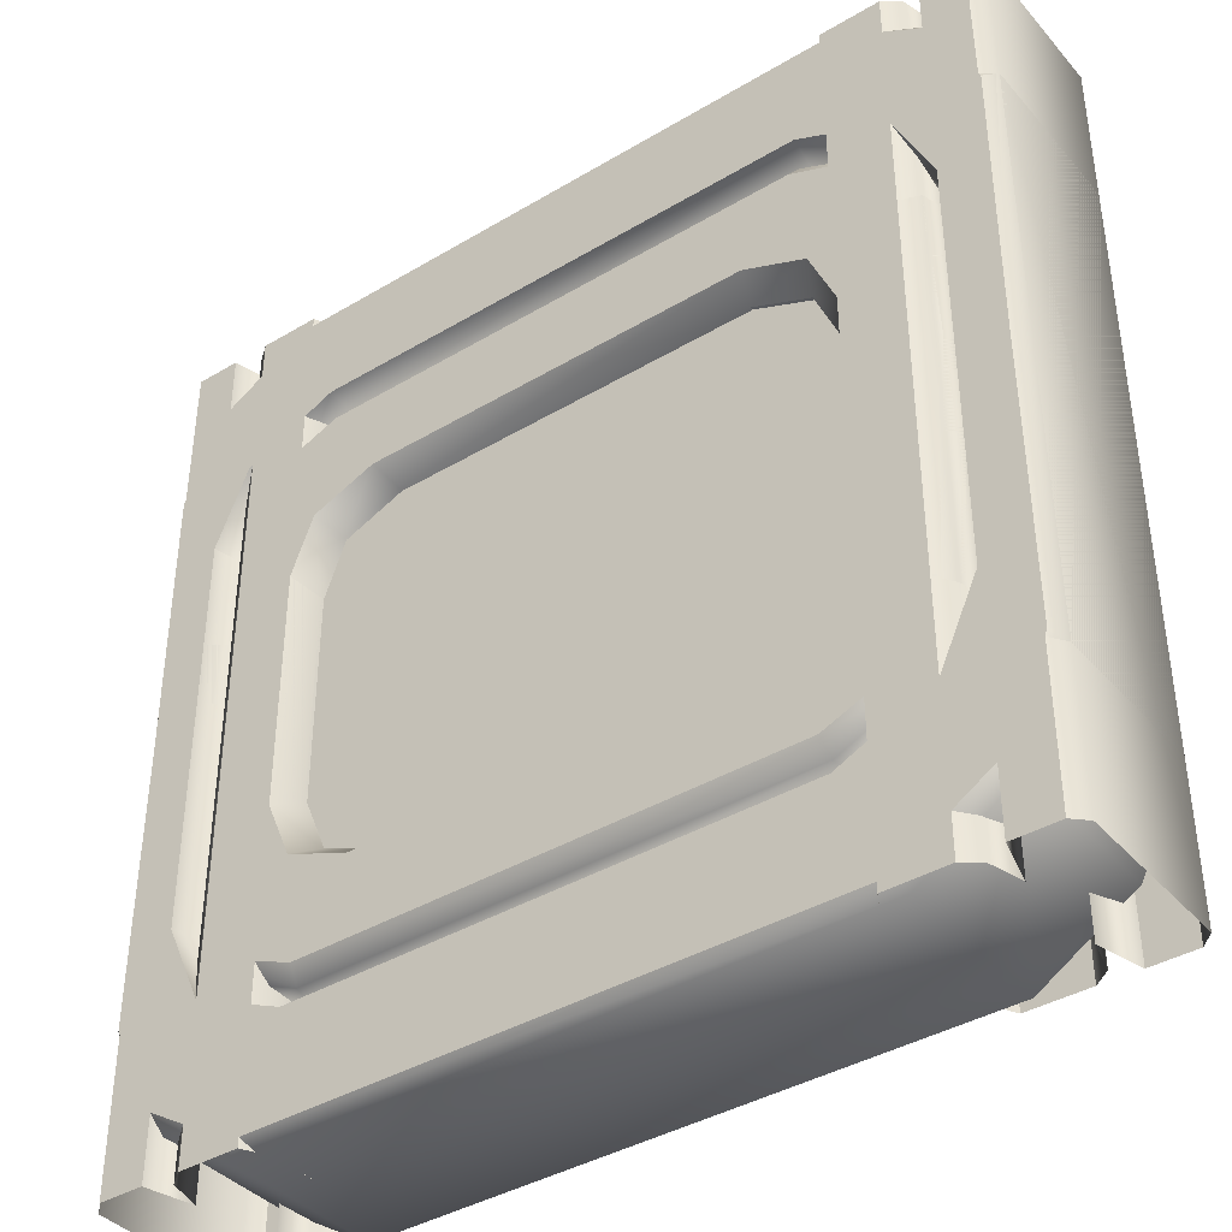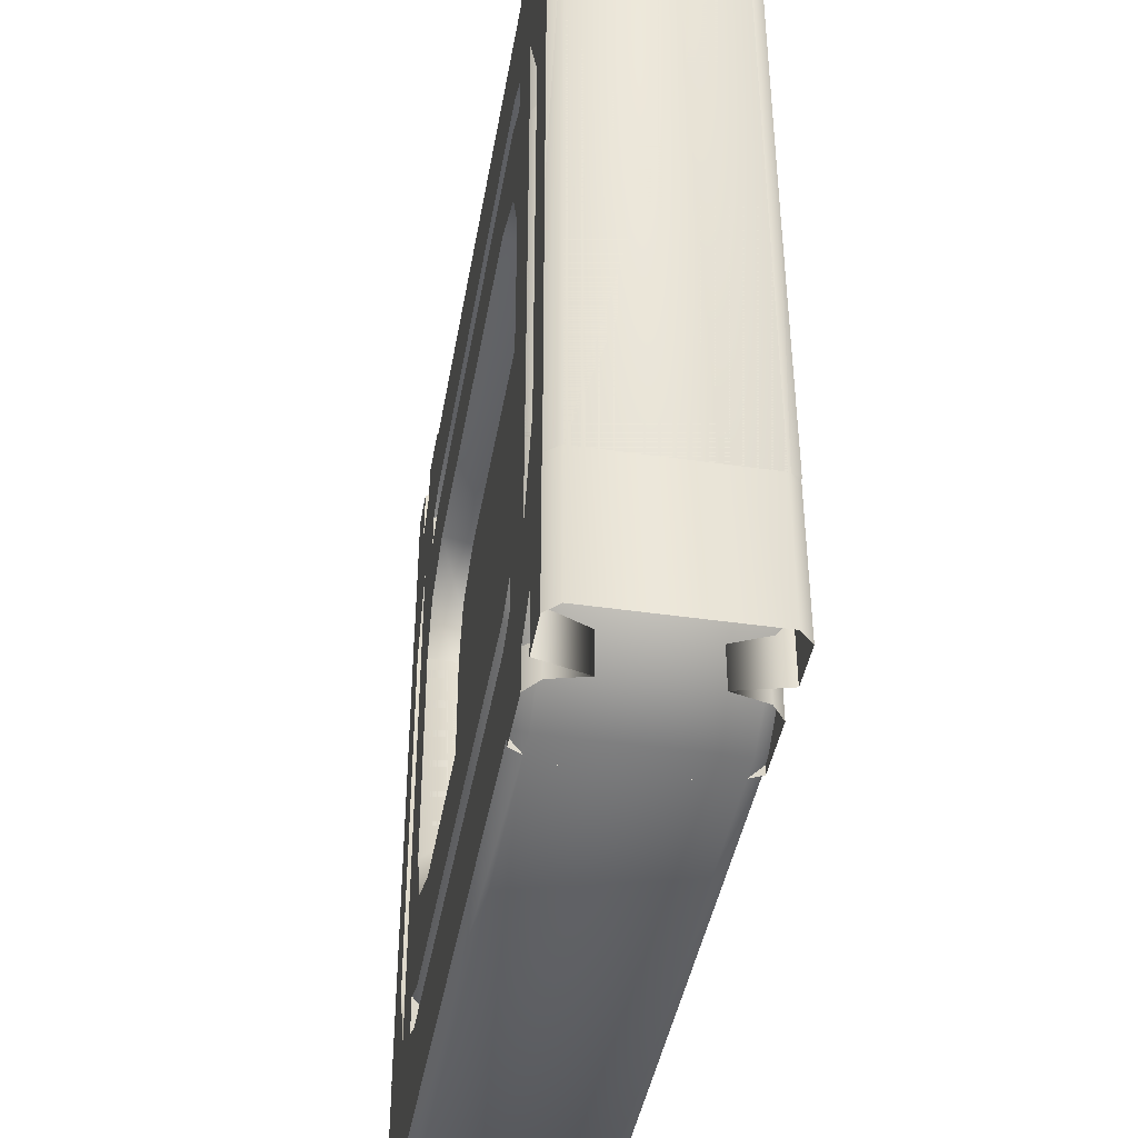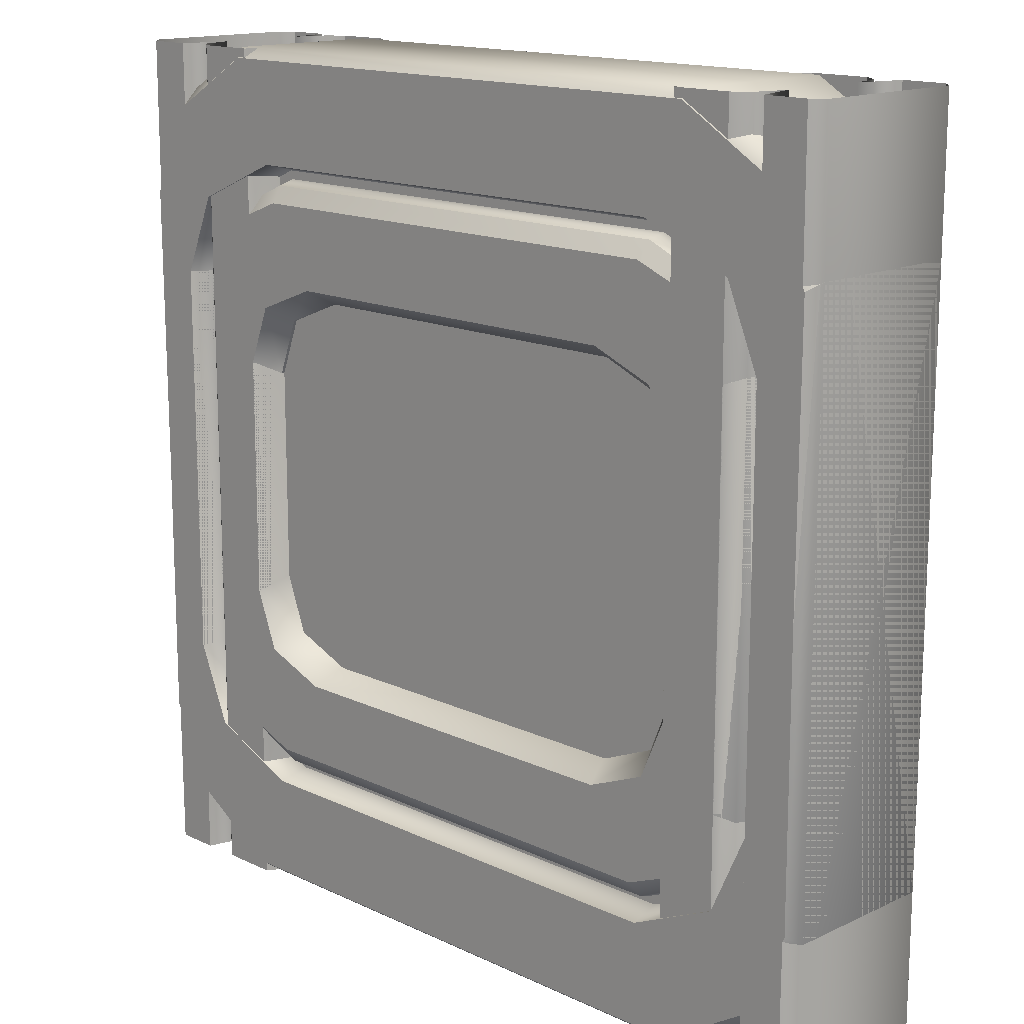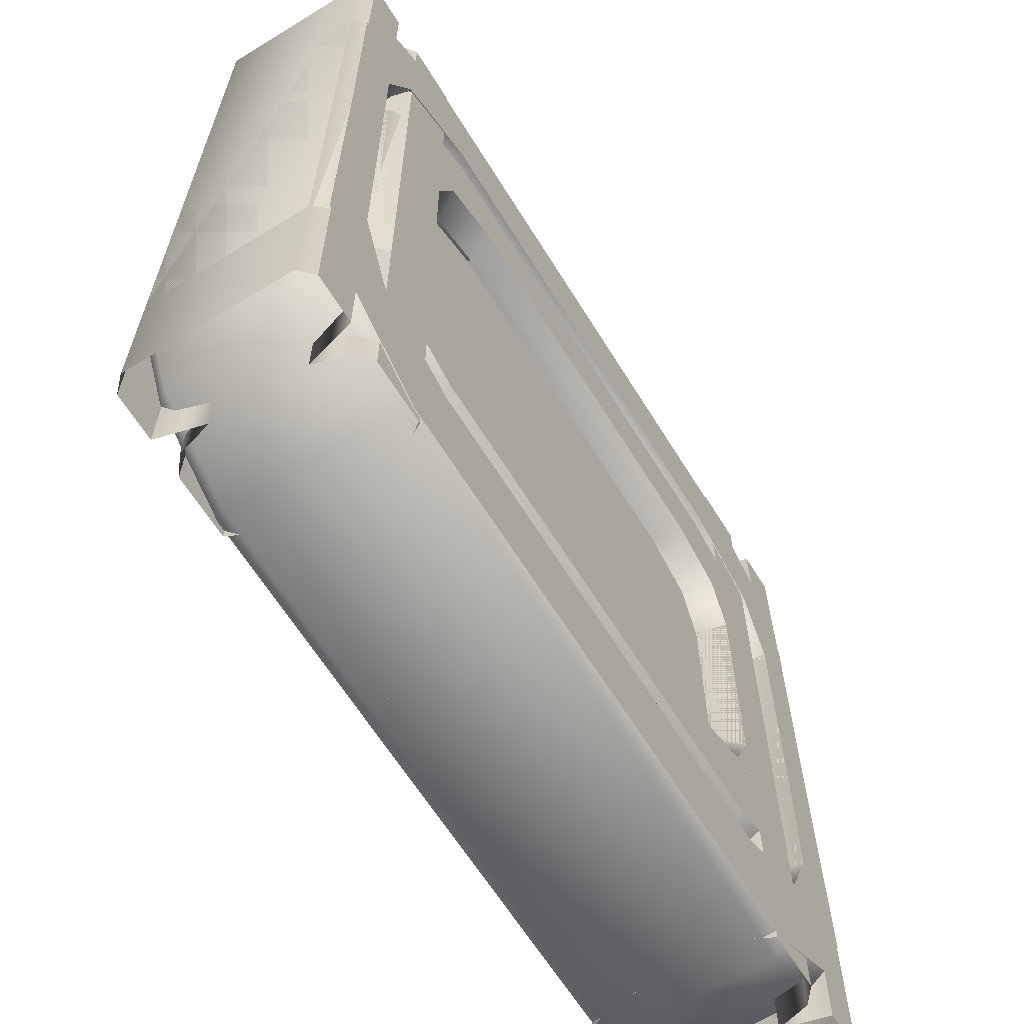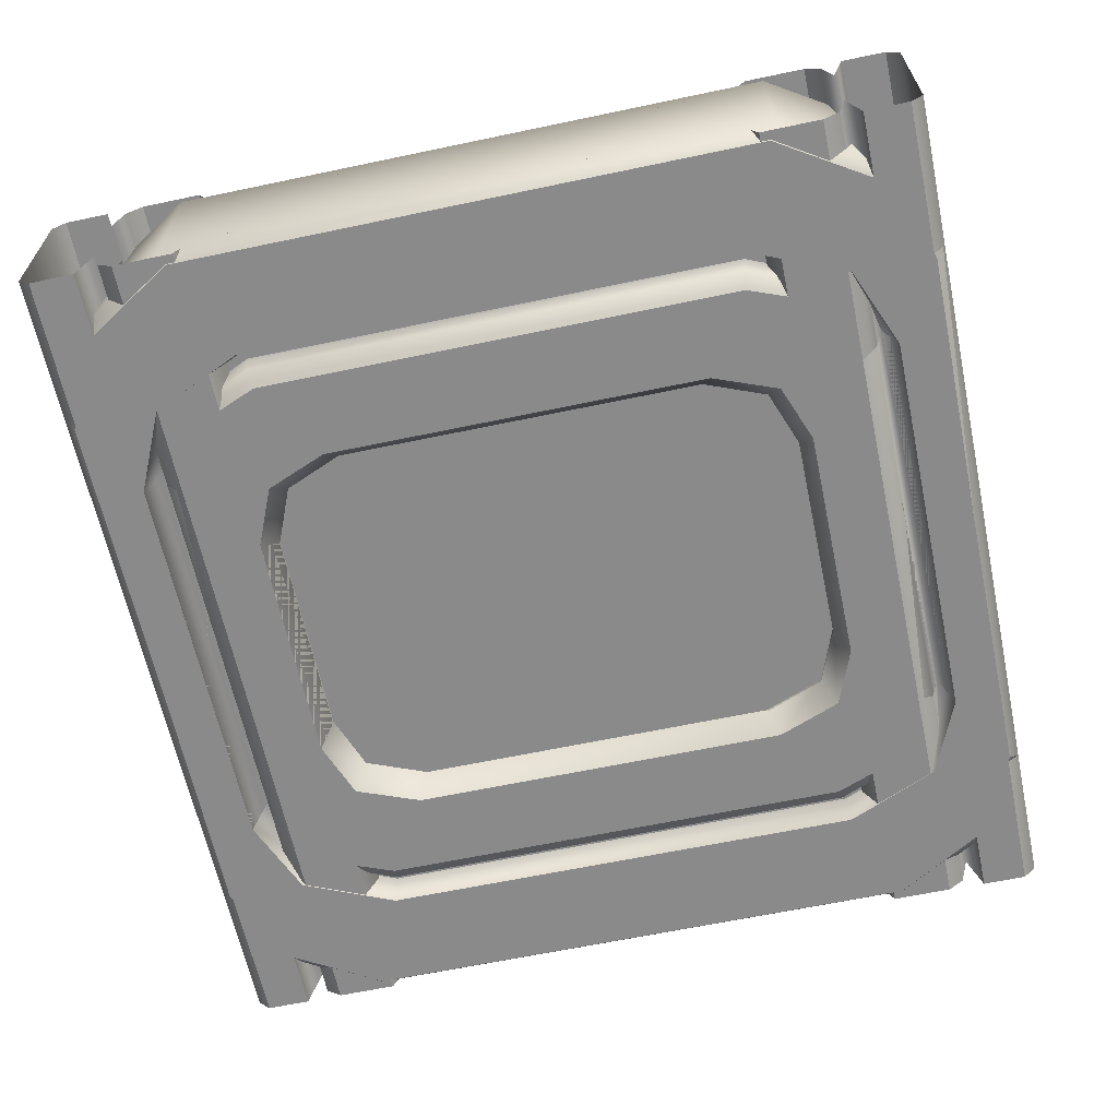
<metadata>
{"format":"obj","ext":"obj","renderer":"f3d","projection":"perspective","resolution":1024,"background":"white","views":[{"elev":-39.6,"azim":36.5,"up":"+Y"},{"elev":-42.5,"azim":80.2,"up":"+Y"},{"elev":15.1,"azim":-134.9,"up":"+Y"},{"elev":-64.1,"azim":121.8,"up":"+Y"},{"elev":-63.6,"azim":12.0,"up":"+Z"}]}
</metadata>
<code>
v  27.74 73.57 -3.381
v  20.3 70.67 -3.381
v  79.38 70.66 -3.381
v  72.23 73.57 -3.381
v  79.7 70.67 -17.68
v  20.3 70.67 -17.68
v  27.74 73.57 -17.68
v  72.27 73.57 -17.68
v  17.73 -0.0005 -3.381
v  82.28 -0.0005 -3.381
v  82.28 63.91 -3.381
v  17.73 63.96 -3.381
v  82.28 -0.0005 -17.68
v  17.73 -0.0005 -17.68
v  17.73 63.96 -17.68
v  82.28 63.96 -17.68
g upper
f 1 2 3
f 3 4 1
f 5 6 7
f 7 8 5
f 9 10 11
f 11 12 9
f 13 14 15
f 15 16 13
f 16 15 6
f 6 5 16
f 12 11 3
f 3 2 12
v  0 83.22 -1.468
v  0 83.22 -19.68
v  0 -0 -19.68
v  0 -0 -1.468
v  100 -0 -19.68
v  100 83.22 -19.68
v  100 83.22 -1.468
v  100 -0 -1.468
v  84.3 100 -1.468
v  84.3 100 -19.68
v  15.7 100 -19.68
v  15.7 100 -1.468
v  5.067 93.72 -1.468
v  5.067 93.72 -19.68
v  94.82 93.72 -19.68
v  94.82 93.72 -1.468
v  1.161 82.33 0
v  1.468 -0 0
v  6.568 -0 0
v  6.568 73.34 0
v  98.53 -0 0
v  98.84 82.33 0
v  93.44 73.34 0
v  93.44 -0 0
v  93.75 92.72 0
v  89.12 82.53 0
v  83.31 98.92 0
v  78.76 87.22 0
v  16.69 98.92 0
v  21.25 87.22 0
v  6.122 92.7 0
v  10.44 82.53 0
v  1.468 -0 -21.15
v  1.161 82.33 -21.15
v  6.568 73.34 -21.15
v  6.568 -0 -21.15
v  6.122 92.7 -21.15
v  10.44 82.53 -21.15
v  16.69 98.92 -21.15
v  21.25 87.22 -21.15
v  83.31 98.92 -21.15
v  78.76 87.22 -21.15
v  93.77 92.7 -21.15
v  89.57 82.53 -21.15
v  98.84 82.33 -21.15
v  93.44 73.34 -21.15
v  98.53 -0 -21.15
v  93.44 -0 -21.15
v  7.974 -0 -5.312
v  7.974 73.05 -5.312
v  92.04 73.02 -5.312
v  92.04 -0 -5.312
v  88.07 81.47 -5.312
v  78.46 85.81 -5.312
v  21.54 85.81 -5.312
v  11.51 81.47 -5.312
v  7.974 73.05 -15.84
v  7.974 -0 -15.84
v  11.51 81.47 -15.84
v  21.54 85.81 -15.84
v  78.47 85.81 -15.84
v  88.49 81.47 -15.84
v  92.04 73.05 -15.84
v  92.04 -0 -15.84
v  9.004 -0 -1.419
v  9.005 72.84 -1.417
v  91 72.79 -1.417
v  91 -0 -1.419
v  87.3 80.68 -1.413
v  78.24 84.78 -1.417
v  21.75 84.78 -1.417
v  12.31 80.68 -1.411
v  8.999 72.85 -19.65
v  8.998 -0 -19.64
v  12.3 80.69 -19.65
v  21.75 84.79 -19.65
v  78.26 84.79 -19.65
v  87.71 80.69 -19.65
v  91.01 72.85 -19.65
v  91.01 -0 -19.64
v  10.85 72.1 0
v  10.85 -0 0
v  89.16 -0 0
v  89.16 72.04 0
v  85.9 79.66 0
v  77.84 82.94 0
v  22.14 82.94 0
v  13.75 79.66 0
v  10.85 -0 -21.06
v  10.85 72.1 -21.06
v  13.75 79.66 -21.06
v  22.14 82.94 -21.06
v  77.87 82.94 -21.06
v  86.26 79.66 -21.06
v  89.16 72.1 -21.06
v  89.16 -0 -21.06
v  72.23 73.57 0
v  27.74 73.57 0
v  20.3 70.67 0
v  17.73 63.96 0
v  17.73 -0.0005 0
v  82.28 63.91 0
v  82.28 -0.0005 0
v  79.38 70.66 0
v  27.74 73.57 -21.06
v  72.27 73.57 -21.06
v  79.7 70.67 -21.06
v  82.28 63.96 -21.06
v  82.28 -0.0005 -21.06
v  17.73 63.96 -21.06
v  17.73 -0.0005 -21.06
v  20.3 70.67 -21.06
v  19.31 -0.0006 -3.011
v  19.31 62.42 -3.011
v  80.7 62.37 -3.011
v  80.7 -0.0006 -3.011
v  77.94 68.97 -3.011
v  71.14 71.81 -3.011
v  28.83 71.81 -3.011
v  21.75 68.97 -3.011
v  19.31 62.42 -18.05
v  19.31 -0.0006 -18.05
v  21.76 68.97 -18.05
v  28.83 71.81 -18.05
v  71.18 71.81 -18.05
v  78.25 68.97 -18.05
v  80.7 62.42 -18.05
v  80.7 -0.0006 -18.05
g upper1
f 17 18 19
f 19 20 17
f 21 22 23
f 23 24 21
f 25 26 27
f 27 28 25
f 29 28 27
f 27 30 29
f 31 26 25
f 25 32 31
f 17 29 30
f 30 18 17
f 22 31 32
f 32 23 22
f 33 34 35
f 35 36 33
f 37 38 39
f 39 40 37
f 38 41 42
f 42 39 38
f 41 43 44
f 44 42 41
f 43 45 46
f 46 44 43
f 45 47 48
f 48 46 45
f 47 33 36
f 36 48 47
f 49 50 51
f 51 52 49
f 50 53 54
f 54 51 50
f 53 55 56
f 56 54 53
f 55 57 58
f 58 56 55
f 57 59 60
f 60 58 57
f 59 61 62
f 62 60 59
f 61 63 64
f 64 62 61
f 36 35 65
f 65 66 36
f 40 39 67
f 67 68 40
f 39 42 69
f 69 67 39
f 42 44 70
f 70 69 42
f 44 46 71
f 71 70 44
f 46 48 72
f 72 71 46
f 48 36 66
f 66 72 48
f 52 51 73
f 73 74 52
f 51 54 75
f 75 73 51
f 54 56 76
f 76 75 54
f 56 58 77
f 77 76 56
f 58 60 78
f 78 77 58
f 60 62 79
f 79 78 60
f 62 64 80
f 80 79 62
f 66 65 81
f 81 82 66
f 68 67 83
f 83 84 68
f 67 69 85
f 85 83 67
f 69 70 86
f 86 85 69
f 70 71 87
f 87 86 70
f 71 72 88
f 88 87 71
f 72 66 82
f 82 88 72
f 74 73 89
f 89 90 74
f 73 75 91
f 91 89 73
f 75 76 92
f 92 91 75
f 76 77 93
f 93 92 76
f 77 78 94
f 94 93 77
f 78 79 95
f 95 94 78
f 79 80 96
f 96 95 79
f 97 82 81
f 81 98 97
f 99 84 83
f 83 100 99
f 100 83 85
f 85 101 100
f 101 85 86
f 86 102 101
f 102 86 87
f 87 103 102
f 103 87 88
f 88 104 103
f 104 88 82
f 82 97 104
f 105 90 89
f 89 106 105
f 106 89 91
f 91 107 106
f 107 91 92
f 92 108 107
f 108 92 93
f 93 109 108
f 109 93 94
f 94 110 109
f 110 94 95
f 95 111 110
f 111 95 96
f 96 112 111
f 33 17 20
f 20 34 33
f 43 25 28
f 28 45 43
f 37 24 23
f 23 38 37
f 49 19 18
f 18 50 49
f 55 27 26
f 26 57 55
f 61 22 21
f 21 63 61
f 47 29 17
f 17 33 47
f 41 32 25
f 25 43 41
f 53 30 27
f 27 55 53
f 59 31 22
f 22 61 59
f 45 28 29
f 29 47 45
f 38 23 32
f 32 41 38
f 50 18 30
f 30 53 50
f 57 26 31
f 31 59 57
f 113 102 103
f 103 114 113
f 115 114 103
f 103 104 115
f 115 104 97
f 97 116 115
f 116 97 98
f 98 117 116
f 118 119 99
f 99 100 118
f 120 118 100
f 100 101 120
f 120 101 102
f 102 113 120
f 121 108 109
f 109 122 121
f 123 122 109
f 109 110 123
f 123 110 111
f 111 124 123
f 124 111 112
f 112 125 124
f 126 127 105
f 105 106 126
f 128 126 106
f 106 107 128
f 128 107 108
f 108 121 128
f 116 117 129
f 129 130 116
f 119 118 131
f 131 132 119
f 118 120 133
f 133 131 118
f 120 113 134
f 134 133 120
f 113 114 135
f 135 134 113
f 114 115 136
f 136 135 114
f 115 116 130
f 130 136 115
f 127 126 137
f 137 138 127
f 126 128 139
f 139 137 126
f 128 121 140
f 140 139 128
f 121 122 141
f 141 140 121
f 122 123 142
f 142 141 122
f 123 124 143
f 143 142 123
f 124 125 144
f 144 143 124
f 144 132 131
f 131 143 144
f 143 131 133
f 133 142 143
f 141 142 133
f 133 134 141
f 141 134 135
f 135 140 141
f 140 135 136
f 136 139 140
f 139 136 130
f 130 137 139
f 137 130 129
f 129 138 137
v  100 100 -19.68
v  100 100 -1.468
v  100 16.78 -1.468
v  100 16.78 -19.68
v  0 16.78 -1.468
v  0 100 -1.468
v  0 100 -19.68
v  0 16.78 -19.68
v  84.3 0 -19.68
v  84.3 0 -1.468
v  15.7 0 -1.468
v  15.7 0 -19.68
v  5.067 6.573 -19.68
v  5.067 6.573 -1.468
v  94.82 6.573 -1.468
v  94.82 6.573 -19.68
v  1.468 100 0
v  1.161 17.68 0
v  6.568 26.66 0
v  6.568 100 0
v  6.138 7.577 0
v  10.8 17.43 0
v  16.69 1.08 0
v  21.25 12.78 0
v  83.31 1.08 0
v  78.76 12.78 0
v  93.73 7.562 0
v  89.12 17.43 0
v  98.84 17.68 0
v  93.44 26.66 0
v  98.53 100 0
v  93.44 100 0
v  1.161 17.68 -21.15
v  1.468 100 -21.15
v  6.568 100 -21.15
v  6.568 26.66 -21.15
v  98.53 100 -21.15
v  98.84 17.68 -21.15
v  93.44 26.66 -21.15
v  93.44 100 -21.15
v  93.75 7.582 -21.15
v  89.57 17.43 -21.15
v  83.31 1.08 -21.15
v  78.76 12.78 -21.15
v  16.69 1.08 -21.15
v  21.25 12.78 -21.15
v  6.138 7.577 -21.15
v  10.8 17.43 -21.15
v  7.974 26.95 -5.312
v  7.974 100 -5.312
v  11.88 18.5 -5.312
v  21.54 14.19 -5.312
v  78.46 14.19 -5.312
v  88.07 18.5 -5.312
v  92.04 26.98 -5.312
v  92.04 100 -5.312
v  7.974 100 -15.84
v  7.974 26.95 -15.84
v  92.04 26.95 -15.84
v  92.04 100 -15.84
v  88.49 18.5 -15.84
v  78.47 14.19 -15.84
v  21.54 14.19 -15.84
v  11.88 18.5 -15.84
v  9.005 27.15 -1.417
v  9.004 100 -1.419
v  12.67 19.29 -1.411
v  21.75 15.22 -1.417
v  78.24 15.22 -1.417
v  87.3 19.29 -1.412
v  91 27.21 -1.417
v  91 100 -1.419
v  8.998 100 -19.64
v  8.999 27.15 -19.65
v  91.01 27.15 -19.65
v  91.01 100 -19.64
v  87.71 19.28 -19.65
v  78.26 15.21 -19.65
v  21.75 15.21 -19.65
v  12.66 19.28 -19.65
v  10.85 100 0
v  10.85 27.9 0
v  14.11 20.31 0
v  22.13 17.06 0
v  77.85 17.06 0
v  85.9 20.31 0
v  89.16 27.95 0
v  89.16 100 0
v  10.85 27.9 -21.06
v  10.85 100 -21.06
v  89.16 100 -21.06
v  89.16 27.9 -21.06
v  86.26 20.3 -21.06
v  77.88 17.06 -21.06
v  22.13 17.06 -21.06
v  14.11 20.31 -21.06
v  17.73 36.04 0
v  17.73 100 0
v  20.62 29.31 0
v  27.73 26.43 0
v  72.24 26.43 0
v  79.38 29.31 0
v  82.28 36.09 0
v  82.28 100 0
v  82.28 36.04 -21.06
v  82.28 100 -21.06
v  79.7 29.3 -21.06
v  72.27 26.43 -21.06
v  27.73 26.43 -21.06
v  20.62 29.31 -21.06
v  17.73 36.04 -21.06
v  17.73 100 -21.06
v  19.31 37.57 -3.011
v  19.31 100 -3.011
v  22.06 31 -3.011
v  28.82 28.19 -3.011
v  71.15 28.19 -3.011
v  77.94 31 -3.011
v  80.7 37.62 -3.011
v  80.7 100 -3.011
v  19.31 100 -18.05
v  19.31 37.57 -18.05
v  80.7 37.57 -18.05
v  80.7 100 -18.05
v  78.25 31 -18.05
v  71.18 28.19 -18.05
v  28.83 28.19 -18.05
v  22.06 31 -18.05
g lower1
f 145 146 147
f 147 148 145
f 149 150 151
f 151 152 149
f 153 154 155
f 155 156 153
f 157 156 155
f 155 158 157
f 159 154 153
f 153 160 159
f 152 157 158
f 158 149 152
f 147 159 160
f 160 148 147
f 161 162 163
f 163 164 161
f 162 165 166
f 166 163 162
f 165 167 168
f 168 166 165
f 167 169 170
f 170 168 167
f 169 171 172
f 172 170 169
f 171 173 174
f 174 172 171
f 173 175 176
f 176 174 173
f 177 178 179
f 179 180 177
f 181 182 183
f 183 184 181
f 182 185 186
f 186 183 182
f 185 187 188
f 188 186 185
f 187 189 190
f 190 188 187
f 189 191 192
f 192 190 189
f 191 177 180
f 180 192 191
f 164 163 193
f 193 194 164
f 163 166 195
f 195 193 163
f 166 168 196
f 196 195 166
f 168 170 197
f 197 196 168
f 170 172 198
f 198 197 170
f 172 174 199
f 199 198 172
f 174 176 200
f 200 199 174
f 180 179 201
f 201 202 180
f 184 183 203
f 203 204 184
f 183 186 205
f 205 203 183
f 186 188 206
f 206 205 186
f 188 190 207
f 207 206 188
f 190 192 208
f 208 207 190
f 192 180 202
f 202 208 192
f 194 193 209
f 209 210 194
f 193 195 211
f 211 209 193
f 195 196 212
f 212 211 195
f 196 197 213
f 213 212 196
f 197 198 214
f 214 213 197
f 198 199 215
f 215 214 198
f 199 200 216
f 216 215 199
f 202 201 217
f 217 218 202
f 204 203 219
f 219 220 204
f 203 205 221
f 221 219 203
f 205 206 222
f 222 221 205
f 206 207 223
f 223 222 206
f 207 208 224
f 224 223 207
f 208 202 218
f 218 224 208
f 225 210 209
f 209 226 225
f 226 209 211
f 211 227 226
f 227 211 212
f 212 228 227
f 228 212 213
f 213 229 228
f 229 213 214
f 214 230 229
f 230 214 215
f 215 231 230
f 231 215 216
f 216 232 231
f 233 218 217
f 217 234 233
f 235 220 219
f 219 236 235
f 236 219 221
f 221 237 236
f 237 221 222
f 222 238 237
f 238 222 223
f 223 239 238
f 239 223 224
f 224 240 239
f 240 224 218
f 218 233 240
f 167 155 154
f 154 169 167
f 161 150 149
f 149 162 161
f 173 147 146
f 146 175 173
f 177 152 151
f 151 178 177
f 187 153 156
f 156 189 187
f 181 145 148
f 148 182 181
f 165 158 155
f 155 167 165
f 171 159 147
f 147 173 171
f 191 157 152
f 152 177 191
f 185 160 153
f 153 187 185
f 162 149 158
f 158 165 162
f 169 154 159
f 159 171 169
f 189 156 157
f 157 191 189
f 182 148 160
f 160 185 182
f 241 242 225
f 225 226 241
f 243 241 226
f 226 227 243
f 243 227 228
f 228 244 243
f 244 228 229
f 229 245 244
f 246 245 229
f 229 230 246
f 246 230 231
f 231 247 246
f 247 231 232
f 232 248 247
f 249 250 235
f 235 236 249
f 251 249 236
f 236 237 251
f 251 237 238
f 238 252 251
f 252 238 239
f 239 253 252
f 254 253 239
f 239 240 254
f 254 240 233
f 233 255 254
f 255 233 234
f 234 256 255
f 242 241 257
f 257 258 242
f 241 243 259
f 259 257 241
f 243 244 260
f 260 259 243
f 244 245 261
f 261 260 244
f 245 246 262
f 262 261 245
f 246 247 263
f 263 262 246
f 247 248 264
f 264 263 247
f 255 256 265
f 265 266 255
f 250 249 267
f 267 268 250
f 249 251 269
f 269 267 249
f 251 252 270
f 270 269 251
f 252 253 271
f 271 270 252
f 253 254 272
f 272 271 253
f 254 255 266
f 266 272 254
f 265 258 257
f 257 266 265
f 266 257 259
f 259 272 266
f 272 259 260
f 260 271 272
f 271 260 261
f 261 270 271
f 270 261 262
f 262 269 270
f 269 262 263
f 263 267 269
f 267 263 264
f 264 268 267
v  17.73 36.04 -3.381
v  82.28 36.09 -3.381
v  82.28 100 -3.381
v  17.73 100 -3.381
v  82.28 36.04 -17.68
v  17.73 36.04 -17.68
v  17.73 100 -17.68
v  82.28 100 -17.68
v  20.62 29.31 -3.381
v  79.38 29.31 -3.381
v  79.7 29.3 -17.68
v  20.62 29.31 -17.68
v  72.27 26.43 -17.68
v  27.73 26.43 -17.68
v  27.73 26.43 -3.381
v  72.24 26.43 -3.381
g lower
f 273 274 275
f 275 276 273
f 277 278 279
f 279 280 277
f 273 281 282
f 282 274 273
f 283 284 278
f 278 277 283
f 285 286 284
f 284 283 285
f 287 288 282
f 282 281 287

</code>
